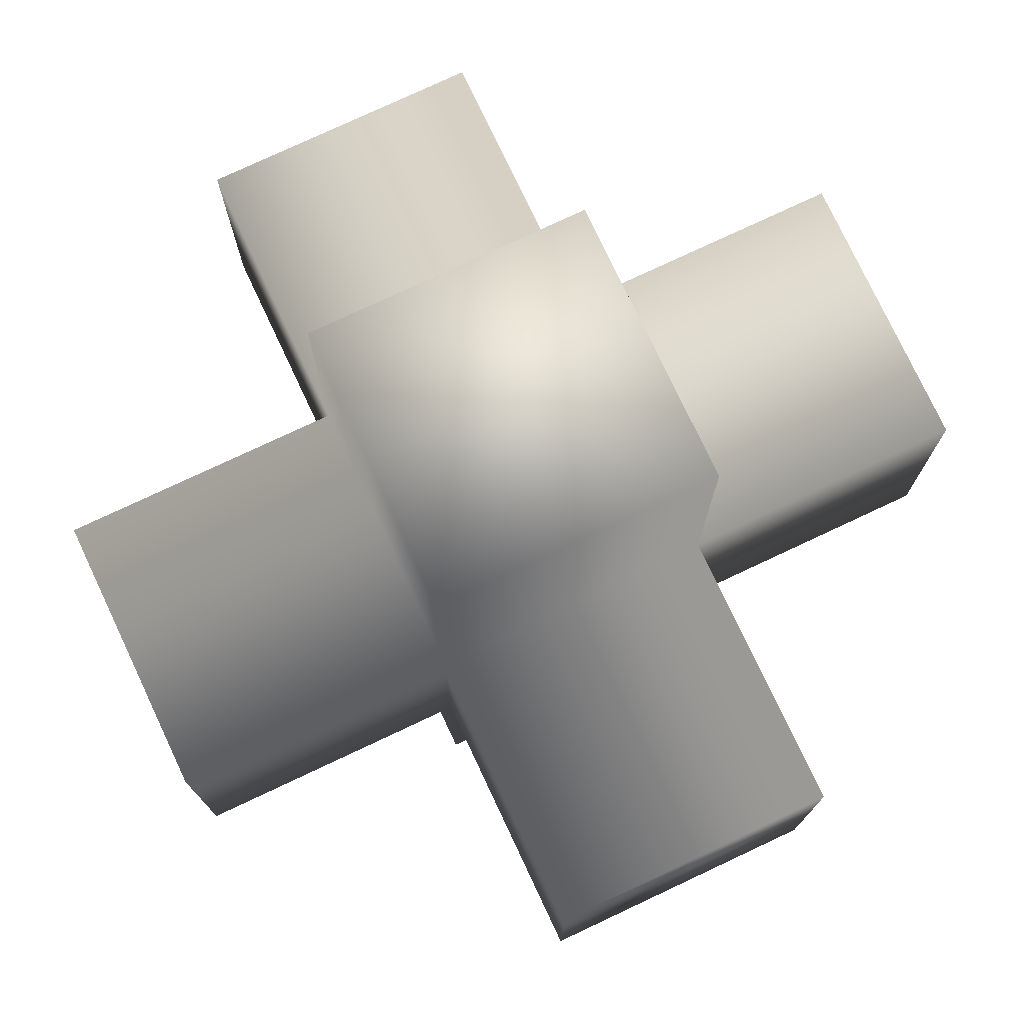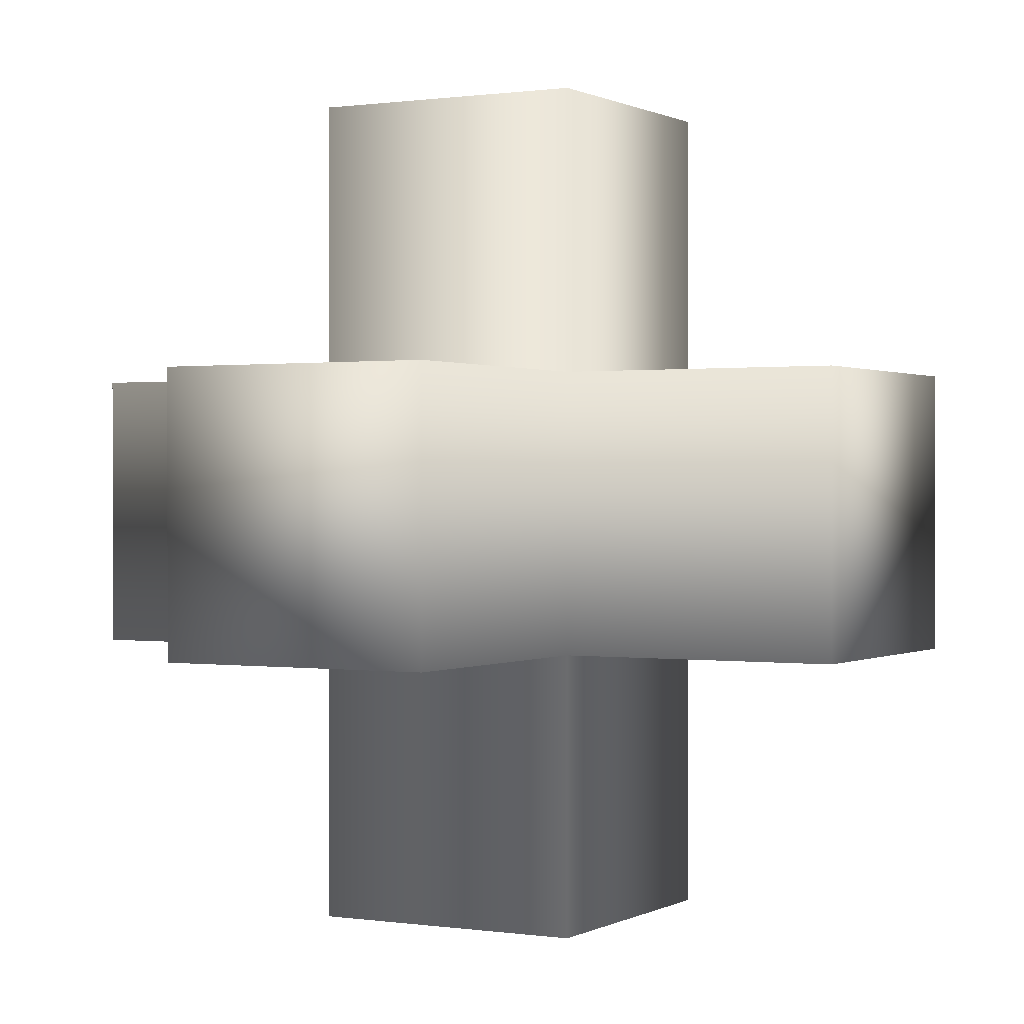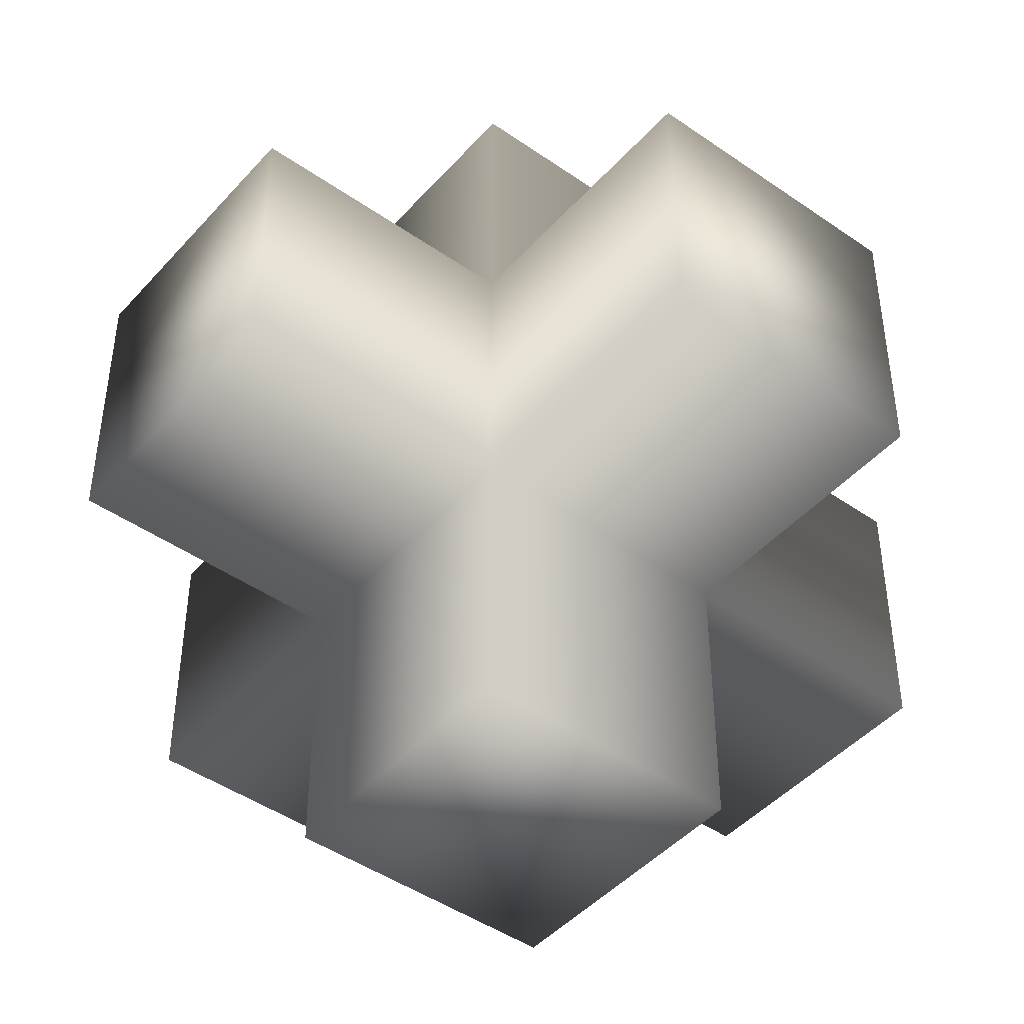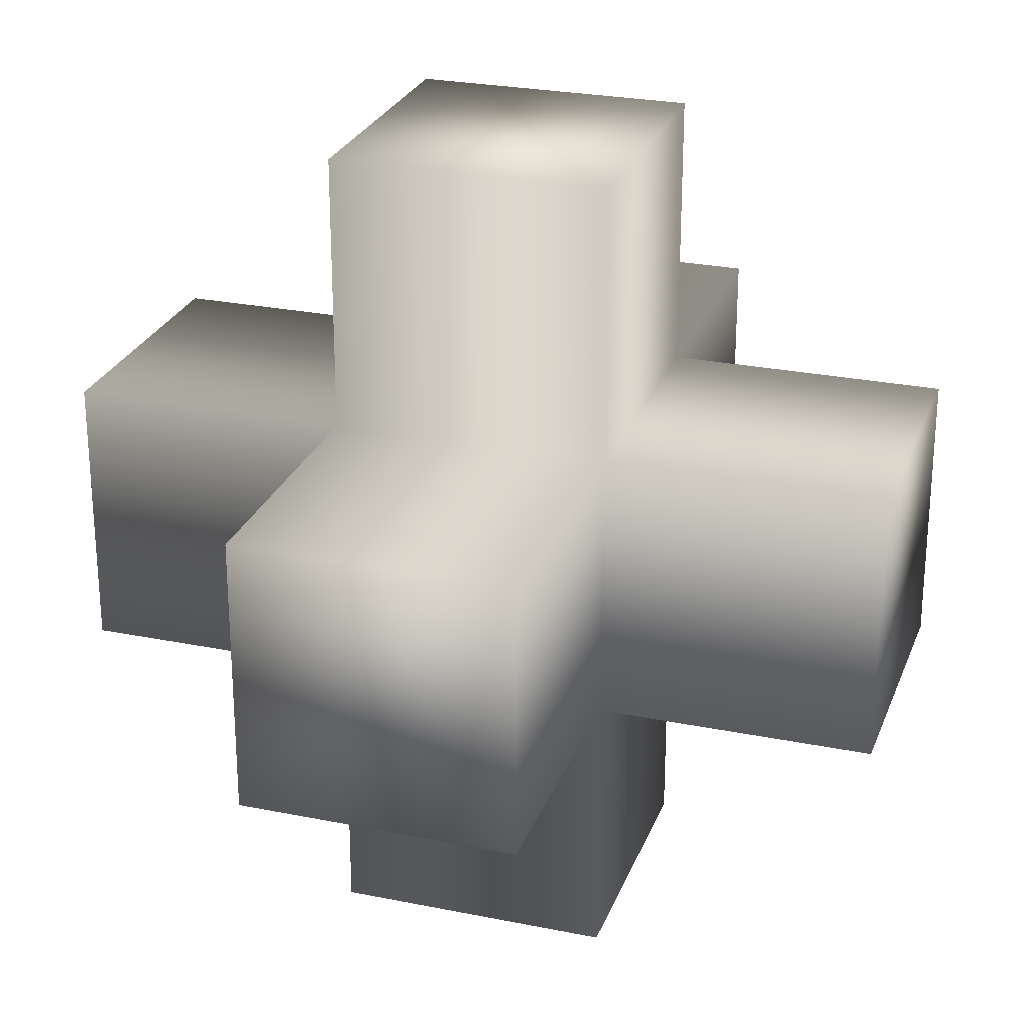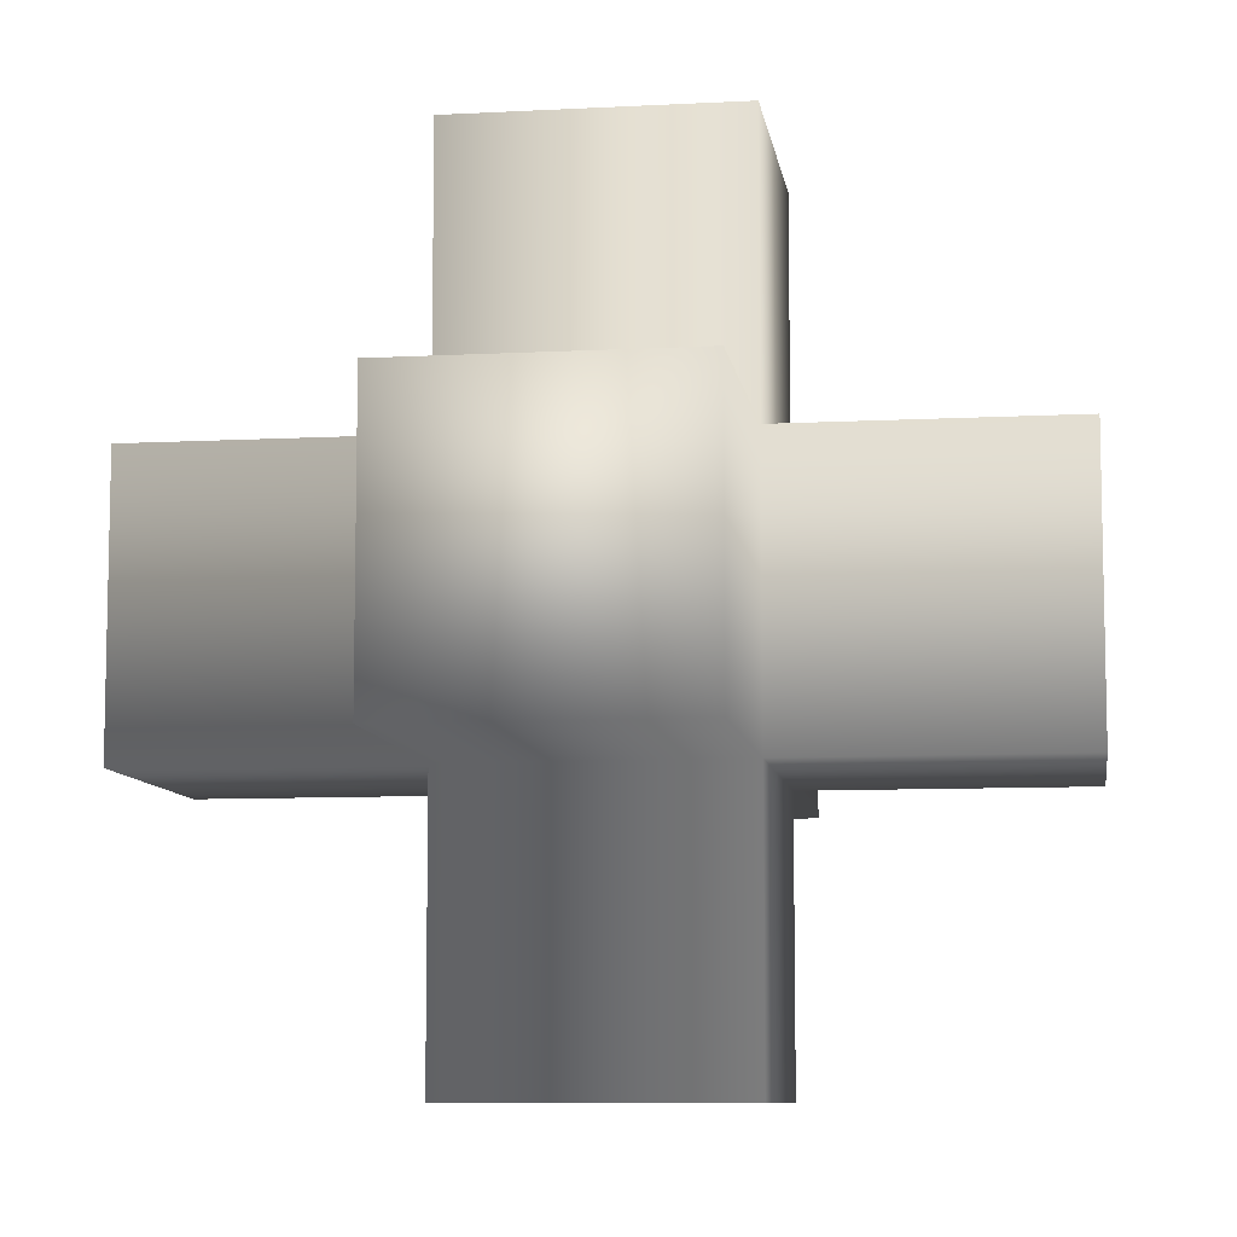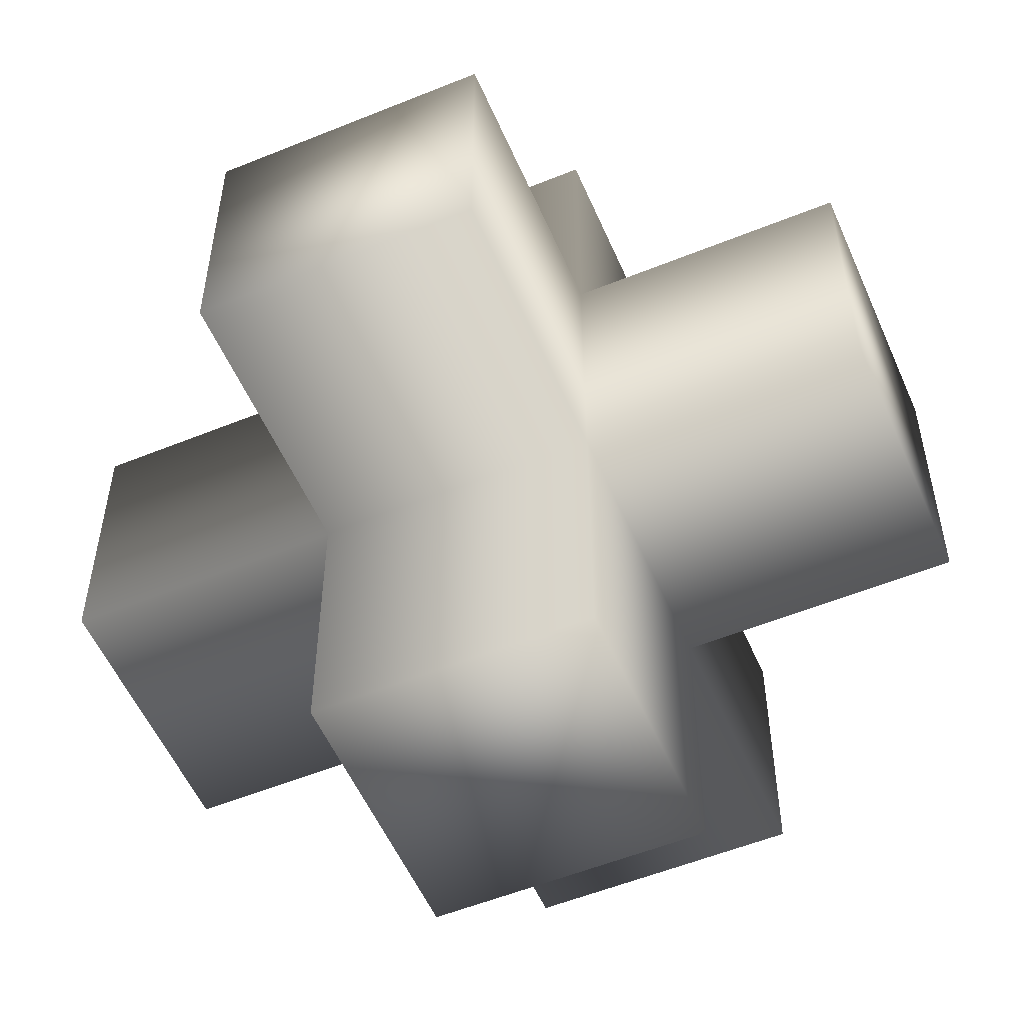
<metadata>
{"format":"obj","ext":"obj","renderer":"f3d","projection":"perspective","resolution":1024,"background":"white","views":[{"elev":76.6,"azim":-25.2,"up":"+Z"},{"elev":0.5,"azim":-151.0,"up":"+Z"},{"elev":-45.4,"azim":141.2,"up":"+Z"},{"elev":25.9,"azim":107.9,"up":"+Z"},{"elev":-8.7,"azim":98.2,"up":"+Z"},{"elev":-54.6,"azim":-156.7,"up":"+Y"}]}
</metadata>
<code>
o Cube.004
v 1 -3 -1
v 1 -3 1
v -1 -3 1
v -1 -3 -1
v 1 -1 -1
v 1 -1 1
v -1 -1 1
v -1 -1 -1
v -3 -1 1
v -3 -1 -1
v -1 1 -1
v -3 1 -1
v -3 1 1
v -1 1 1
v 1 -1 3
v -1 -1 3
v 1 1 1
v -1 1 3
v 1 1 3
v 1 -1 -3
v -1 -1 -3
v 1 1 -3
v -1 1 -3
v 1 1 -1
v 3 -1 -1
v 3 -1 1
v 3 1 -1
v 3 1 1
v 1 3 -1
v -1 3 -1
v -1 3 1
v 1 3 1
f 2 4 1
f 5 2 1
f 6 3 2
f 7 4 3
f 1 8 5
f 7 10 8
f 12 14 11
f 14 9 7
f 13 10 9
f 8 12 11
f 6 16 7
f 14 19 17
f 6 19 15
f 19 16 15
f 16 14 7
f 5 21 20
f 23 24 22
f 22 5 20
f 11 21 8
f 20 23 22
f 26 5 25
f 27 17 28
f 27 26 25
f 28 6 26
f 27 5 24
f 29 31 32
f 29 17 24
f 32 14 17
f 31 11 14
f 24 30 29
f 2 3 4
f 5 6 2
f 6 7 3
f 7 8 4
f 1 4 8
f 7 9 10
f 12 13 14
f 14 13 9
f 13 12 10
f 8 10 12
f 6 15 16
f 14 18 19
f 6 17 19
f 19 18 16
f 16 18 14
f 5 8 21
f 23 11 24
f 22 24 5
f 11 23 21
f 20 21 23
f 26 6 5
f 27 24 17
f 27 28 26
f 28 17 6
f 27 25 5
f 29 30 31
f 29 32 17
f 32 31 14
f 31 30 11
f 24 11 30

</code>
